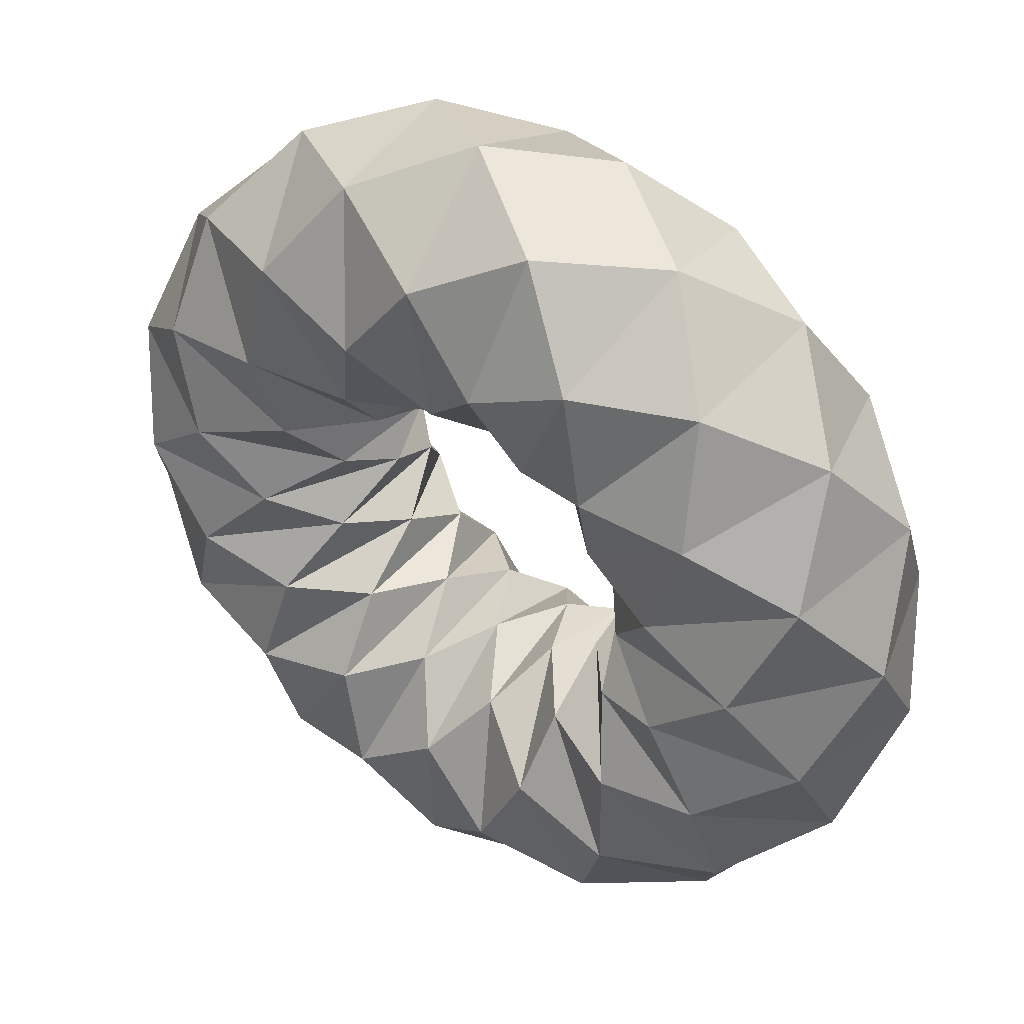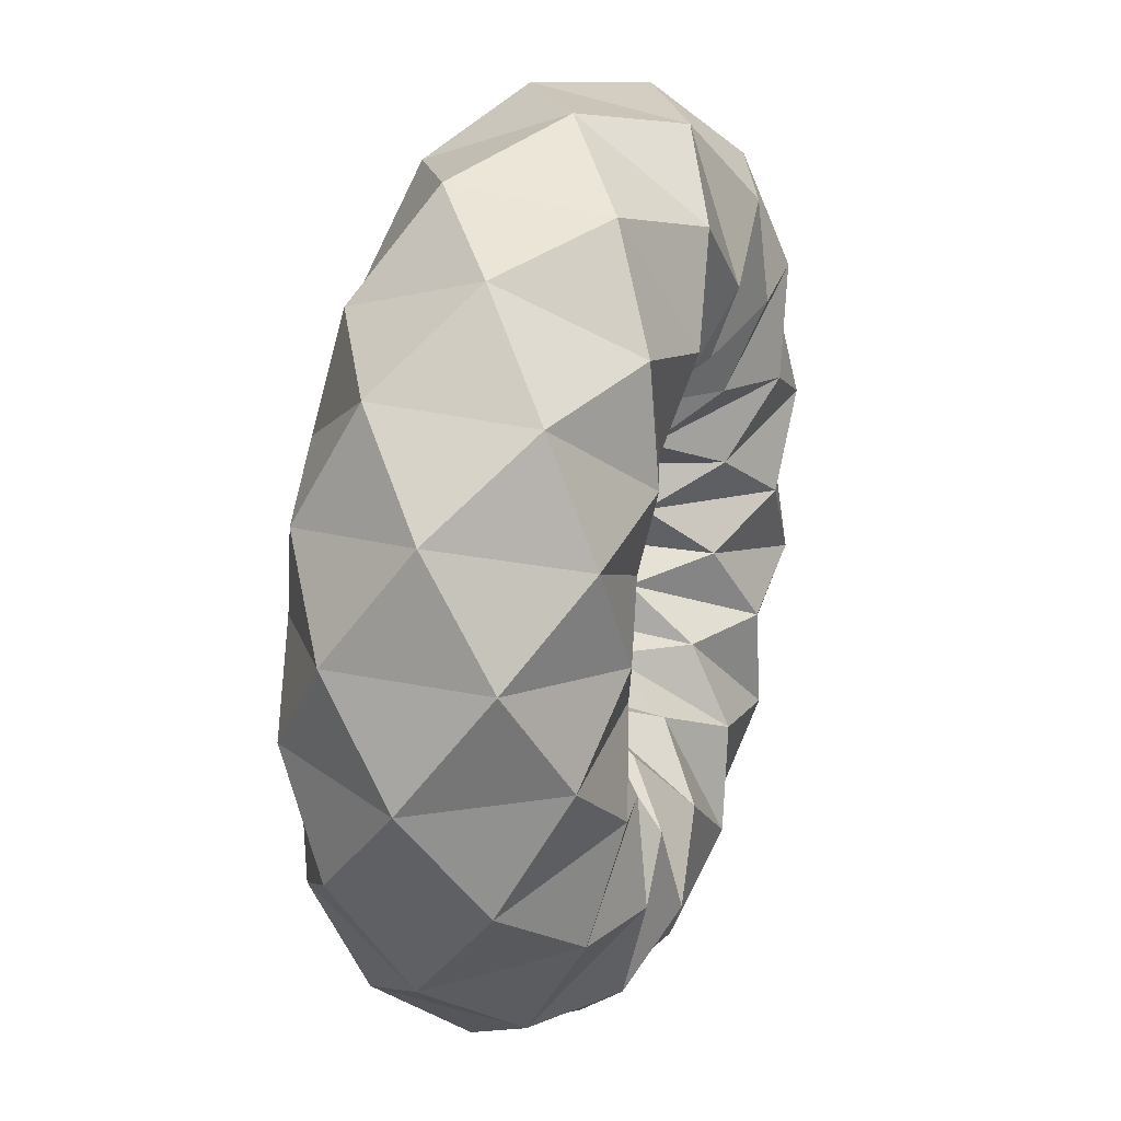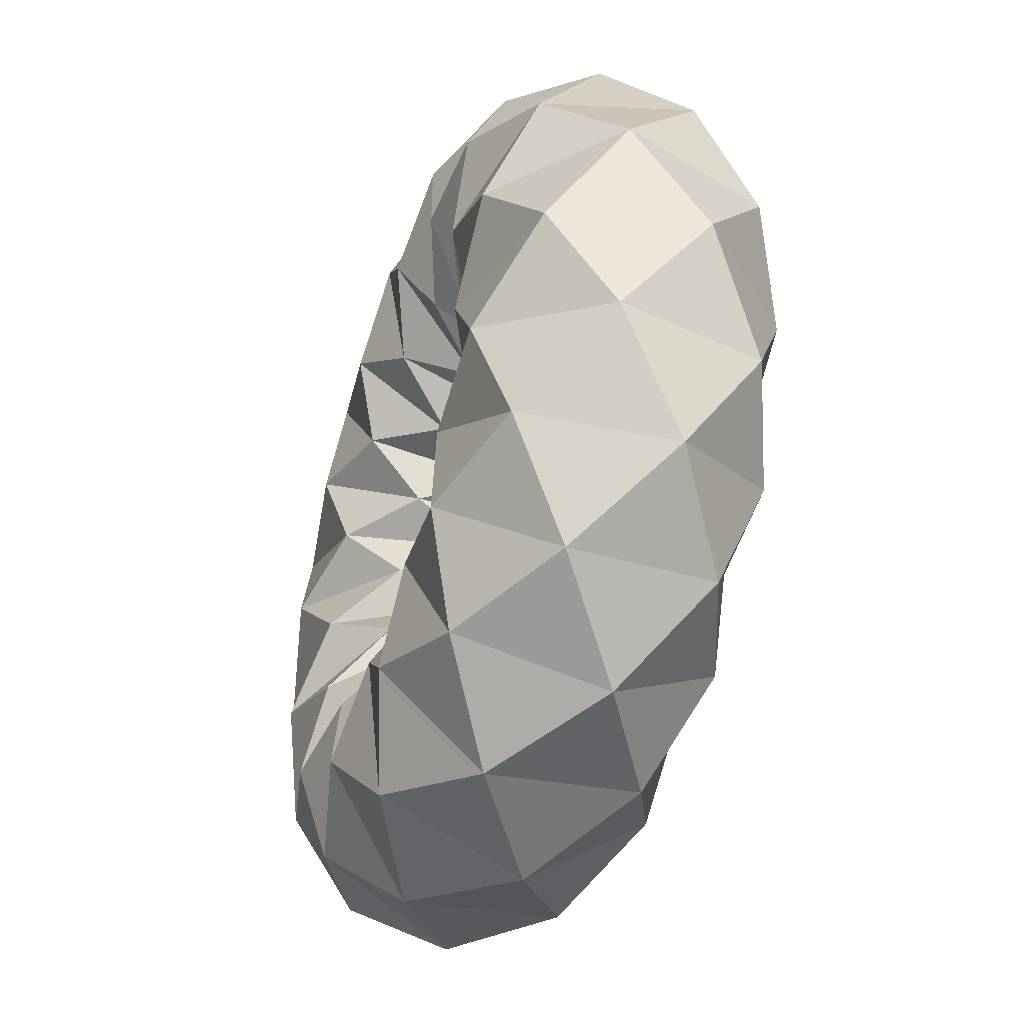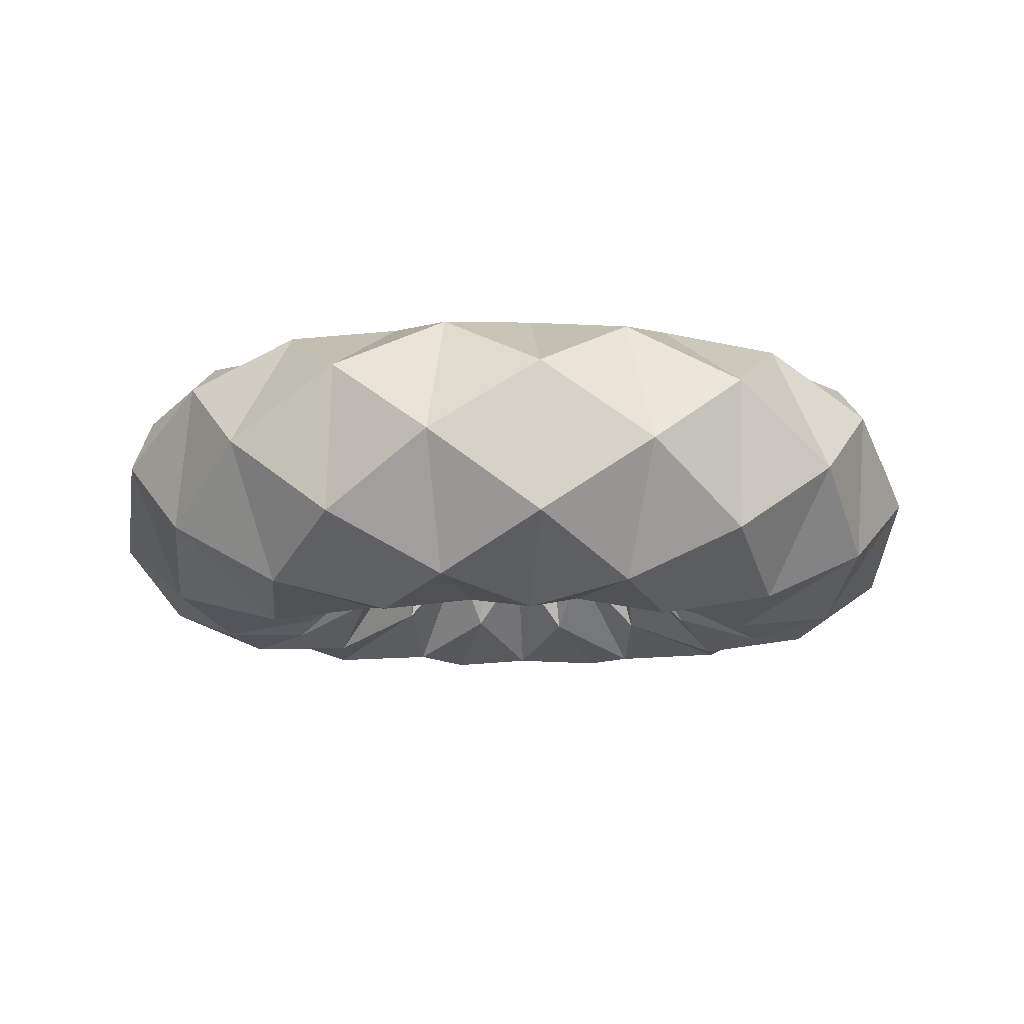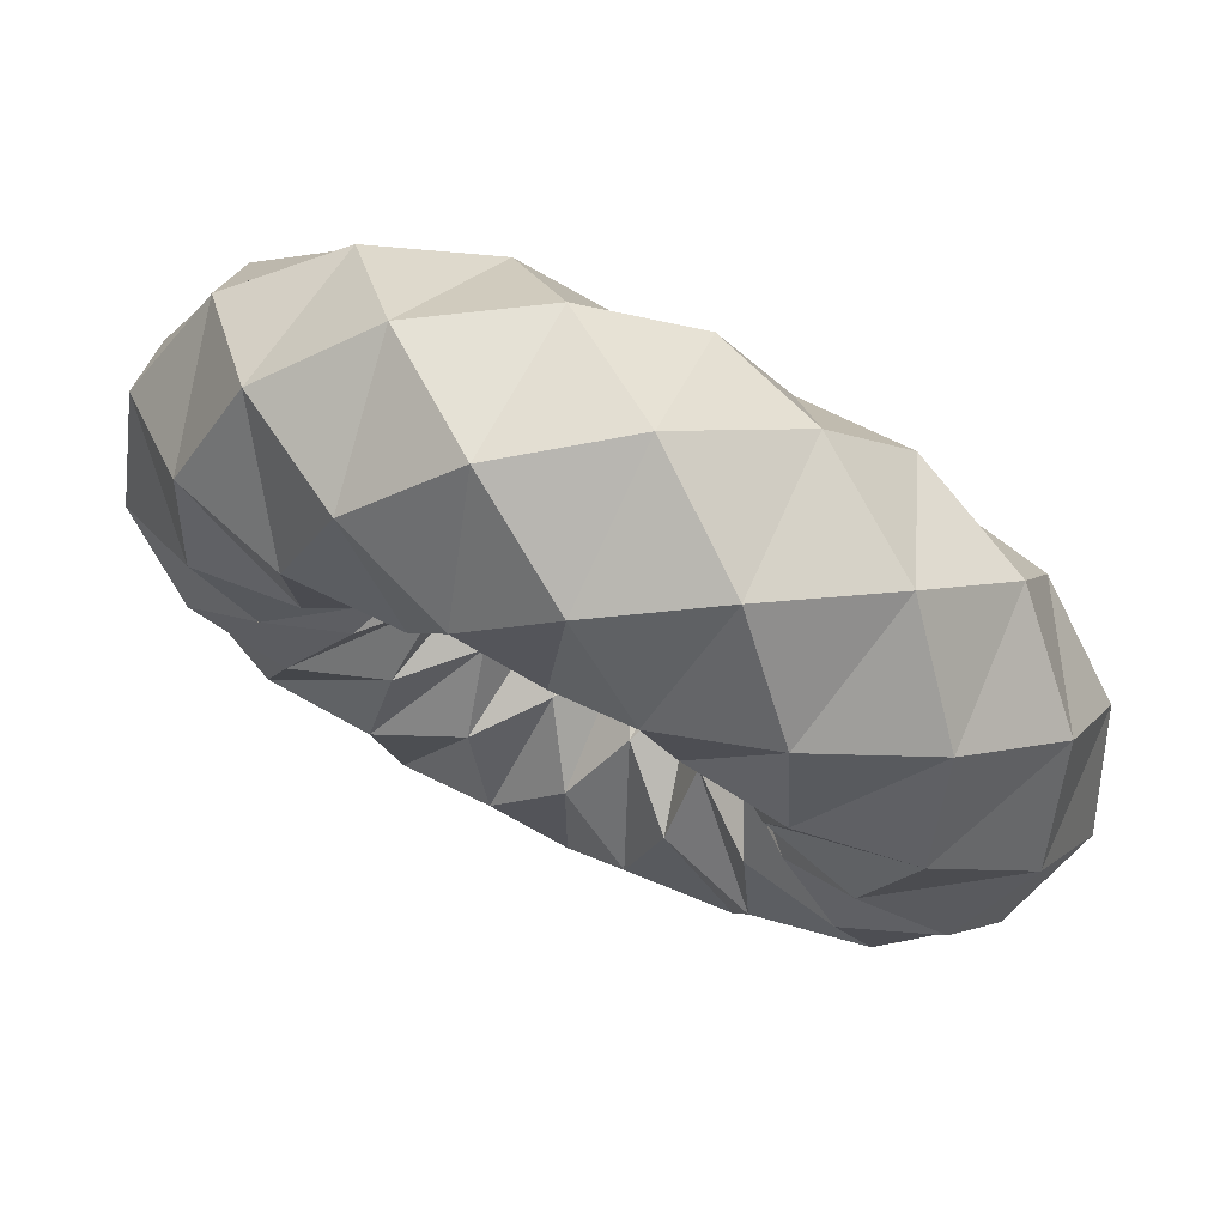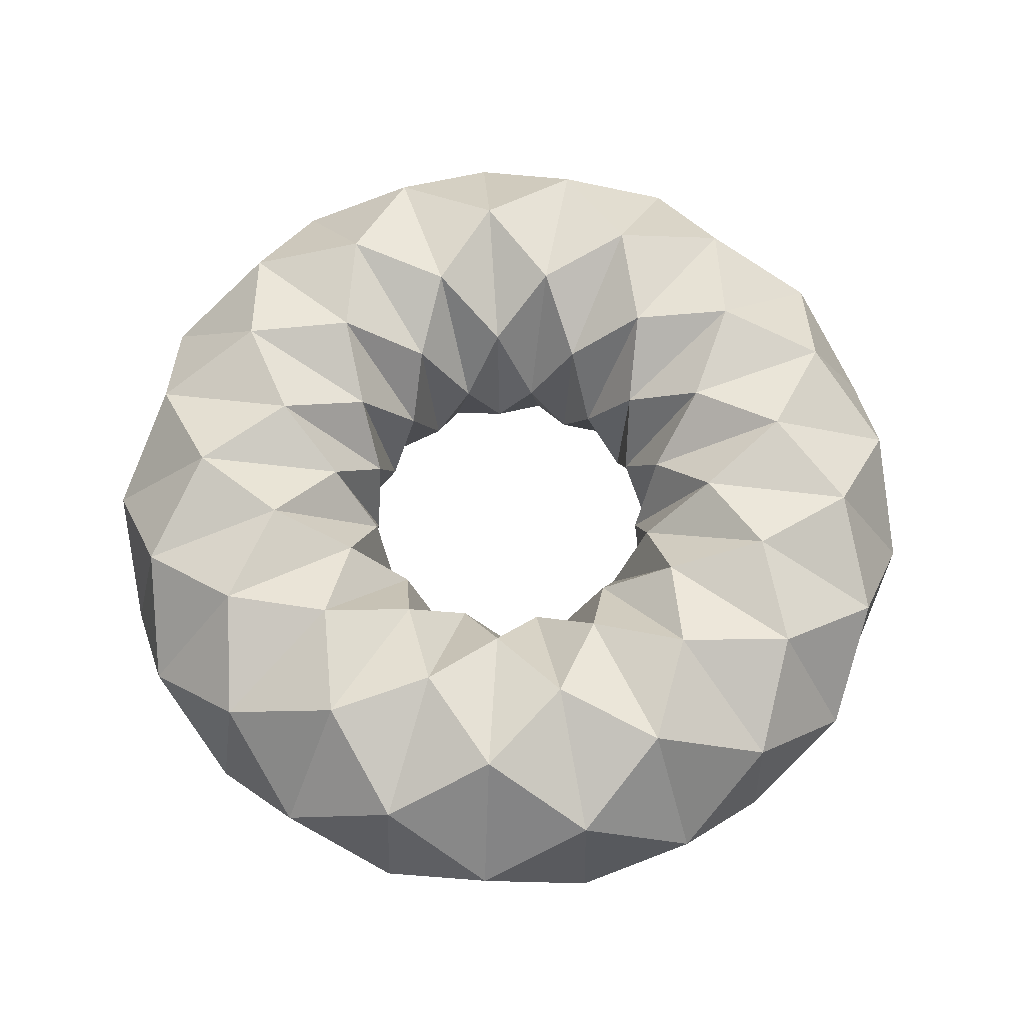
<metadata>
{"format":"obj","ext":"obj","renderer":"f3d","projection":"perspective","resolution":1024,"background":"white","views":[{"elev":42.3,"azim":-144.9,"up":"+Z"},{"elev":28.9,"azim":107.5,"up":"+Z"},{"elev":-46.1,"azim":-108.8,"up":"+Z"},{"elev":-10.0,"azim":71.7,"up":"+Y"},{"elev":74.1,"azim":25.7,"up":"+Z"},{"elev":64.6,"azim":6.8,"up":"+Y"}]}
</metadata>
<code>
o TwistedTorus
v 1.51 0 0
v 1.258 0.4373 0
v 0.7525 0.4373 0
v 0.5 0 0
v 0.7525 -0.4373 0
v 1.258 -0.4373 0
v 1.402 0.2433 -0.36
v 0.9837 0.5049 -0.2526
v 0.555 0.2616 -0.1425
v 0.5448 -0.2433 -0.1399
v 0.9632 -0.5049 -0.2473
v 1.392 -0.2616 -0.3574
v 1.118 0.4264 -0.6145
v 0.6757 0.4475 -0.3714
v 0.4385 0.02115 -0.2411
v 0.6436 -0.4264 -0.3538
v 1.086 -0.4475 -0.5969
v 1.323 -0.02115 -0.7272
v 0.7557 0.504 -0.7097
v 0.426 0.2795 -0.4
v 0.4029 -0.2245 -0.3783
v 0.7095 -0.504 -0.6663
v 1.039 -0.2795 -0.9759
v 1.062 0.2245 -0.9976
v 0.4233 0.4569 -0.667
v 0.2689 0.04226 -0.4237
v 0.3841 -0.4147 -0.6052
v 0.6537 -0.4569 -1.03
v 0.8081 -0.04226 -1.273
v 0.6929 0.4147 -1.092
v 0.1843 0.2968 -0.5673
v 0.168 -0.2054 -0.5171
v 0.2943 -0.5022 -0.9056
v 0.4368 -0.2968 -1.344
v 0.4531 0.2054 -1.395
v 0.3269 0.5022 -1.006
v 0.03164 0.06329 -0.503
v 0.04393 -0.4022 -0.6983
v 0.07539 -0.4655 -1.198
v 0.09456 -0.06329 -1.503
v 0.08228 0.4022 -1.308
v 0.05082 0.4655 -0.8077
v -0.1003 -0.1859 -0.526
v -0.1745 -0.4996 -0.9147
v -0.2625 -0.3137 -1.376
v -0.2763 0.1859 -1.448
v -0.2021 0.4996 -1.06
v -0.1142 0.3137 -0.5984
v -0.2908 -0.3891 -0.6181
v -0.5029 -0.4733 -1.069
v -0.6399 -0.08422 -1.36
v -0.565 0.3891 -1.201
v -0.353 0.4733 -0.7501
v -0.2159 0.08422 -0.4588
v -0.5803 -0.4961 -0.7015
v -0.8843 -0.33 -1.069
v -0.9446 0.1661 -1.142
v -0.7009 0.4961 -0.8473
v -0.3969 0.33 -0.4798
v -0.3366 -0.1661 -0.4069
v -0.9393 -0.4803 -0.6825
v -1.213 -0.105 -0.8811
v -1.086 0.3753 -0.7893
v -0.6868 0.4803 -0.499
v -0.4134 0.105 -0.3004
v -0.5397 -0.3753 -0.3921
v -1.277 -0.3457 -0.5055
v -1.384 0.146 -0.5479
v -1.042 0.4917 -0.4124
v -0.5921 0.3457 -0.2344
v -0.4849 -0.146 -0.192
v -0.8272 -0.4917 -0.3275
v -1.482 -0.1256 -0.1873
v -1.348 0.3608 -0.1702
v -0.8623 0.4864 -0.1089
v -0.5118 0.1256 -0.06466
v -0.6465 -0.3608 -0.08168
v -1.132 -0.4864 -0.143
v -1.482 0.1256 0.1873
v -1.132 0.4864 0.143
v -0.6465 0.3608 0.08168
v -0.5118 -0.1256 0.06466
v -0.8623 -0.4864 0.1089
v -1.348 -0.3608 0.1702
v -1.277 0.3457 0.5055
v -0.8272 0.4917 0.3275
v -0.4849 0.146 0.192
v -0.5921 -0.3457 0.2344
v -1.042 -0.4917 0.4124
v -1.384 -0.146 0.5479
v -0.9393 0.4803 0.6825
v -0.5397 0.3753 0.3921
v -0.4134 -0.105 0.3004
v -0.6868 -0.4803 0.499
v -1.086 -0.3753 0.7893
v -1.213 0.105 0.8811
v -0.5803 0.4961 0.7015
v -0.3366 0.1661 0.4069
v -0.3969 -0.33 0.4798
v -0.7009 -0.4961 0.8473
v -0.9446 -0.1661 1.142
v -0.8843 0.33 1.069
v -0.2908 0.3891 0.6181
v -0.2159 -0.08422 0.4588
v -0.353 -0.4733 0.7501
v -0.565 -0.3891 1.201
v -0.6399 0.08422 1.36
v -0.5029 0.4733 1.069
v -0.1003 0.1859 0.526
v -0.1142 -0.3137 0.5984
v -0.2021 -0.4996 1.06
v -0.2763 -0.1859 1.448
v -0.2625 0.3137 1.376
v -0.1745 0.4996 0.9147
v 0.03164 -0.06329 0.503
v 0.05082 -0.4655 0.8077
v 0.08228 -0.4022 1.308
v 0.09456 0.06329 1.503
v 0.07539 0.4655 1.198
v 0.04393 0.4022 0.6983
v 0.1843 -0.2968 0.5673
v 0.3269 -0.5022 1.006
v 0.4531 -0.2054 1.395
v 0.4368 0.2968 1.344
v 0.2943 0.5022 0.9056
v 0.168 0.2054 0.5171
v 0.4233 -0.4569 0.667
v 0.6929 -0.4147 1.092
v 0.8081 0.04226 1.273
v 0.6537 0.4569 1.03
v 0.3841 0.4147 0.6052
v 0.2689 -0.04226 0.4237
v 0.7557 -0.504 0.7097
v 1.062 -0.2245 0.9976
v 1.039 0.2795 0.9759
v 0.7095 0.504 0.6663
v 0.4029 0.2245 0.3783
v 0.426 -0.2795 0.4
v 1.118 -0.4264 0.6145
v 1.323 0.02115 0.7272
v 1.086 0.4475 0.5969
v 0.6436 0.4264 0.3538
v 0.4385 -0.02115 0.2411
v 0.6757 -0.4475 0.3714
v 1.402 -0.2433 0.36
v 1.392 0.2616 0.3574
v 0.9632 0.5049 0.2473
v 0.5448 0.2433 0.1399
v 0.555 -0.2616 0.1425
v 0.9837 -0.5049 0.2526
f 1 12 7
f 7 2 1
f 8 3 2
f 9 4 3
f 10 5 4
f 11 6 5
f 7 18 13
f 13 8 7
f 14 9 8
f 15 10 9
f 16 11 10
f 17 12 11
f 13 24 19
f 19 14 13
f 20 15 14
f 21 16 15
f 22 17 16
f 23 18 17
f 19 30 25
f 25 20 19
f 26 21 20
f 27 22 21
f 28 23 22
f 29 24 23
f 25 36 31
f 31 26 25
f 32 27 26
f 33 28 27
f 34 29 28
f 35 30 29
f 31 42 37
f 37 32 31
f 38 33 32
f 39 34 33
f 40 35 34
f 41 36 35
f 37 48 43
f 43 38 37
f 44 39 38
f 45 40 39
f 46 41 40
f 47 42 41
f 43 54 49
f 49 44 43
f 50 45 44
f 51 46 45
f 52 47 46
f 53 48 47
f 49 60 55
f 55 50 49
f 56 51 50
f 57 52 51
f 58 53 52
f 59 54 53
f 55 66 61
f 61 56 55
f 62 57 56
f 63 58 57
f 64 59 58
f 65 60 59
f 61 72 67
f 67 62 61
f 68 63 62
f 69 64 63
f 70 65 64
f 71 66 65
f 67 78 73
f 73 68 67
f 74 69 68
f 75 70 69
f 76 71 70
f 77 72 71
f 73 84 79
f 79 74 73
f 80 75 74
f 81 76 75
f 82 77 76
f 83 78 77
f 79 90 85
f 85 80 79
f 86 81 80
f 87 82 81
f 88 83 82
f 89 84 83
f 85 96 91
f 91 86 85
f 92 87 86
f 93 88 87
f 94 89 88
f 95 90 89
f 91 102 97
f 97 92 91
f 98 93 92
f 99 94 93
f 100 95 94
f 101 96 95
f 97 108 103
f 103 98 97
f 104 99 98
f 105 100 99
f 106 101 100
f 107 102 101
f 103 114 109
f 109 104 103
f 110 105 104
f 111 106 105
f 112 107 106
f 113 108 107
f 109 120 115
f 115 110 109
f 116 111 110
f 117 112 111
f 118 113 112
f 119 114 113
f 115 126 121
f 121 116 115
f 122 117 116
f 123 118 117
f 124 119 118
f 125 120 119
f 121 132 127
f 127 122 121
f 128 123 122
f 129 124 123
f 130 125 124
f 131 126 125
f 127 138 133
f 133 128 127
f 134 129 128
f 135 130 129
f 136 131 130
f 137 132 131
f 133 144 139
f 139 134 133
f 140 135 134
f 141 136 135
f 142 137 136
f 143 138 137
f 139 150 145
f 145 140 139
f 146 141 140
f 147 142 141
f 148 143 142
f 149 144 143
f 145 6 1
f 1 146 145
f 2 147 146
f 3 148 147
f 4 149 148
f 5 150 149
f 1 6 12
f 7 8 2
f 8 9 3
f 9 10 4
f 10 11 5
f 11 12 6
f 7 12 18
f 13 14 8
f 14 15 9
f 15 16 10
f 16 17 11
f 17 18 12
f 13 18 24
f 19 20 14
f 20 21 15
f 21 22 16
f 22 23 17
f 23 24 18
f 19 24 30
f 25 26 20
f 26 27 21
f 27 28 22
f 28 29 23
f 29 30 24
f 25 30 36
f 31 32 26
f 32 33 27
f 33 34 28
f 34 35 29
f 35 36 30
f 31 36 42
f 37 38 32
f 38 39 33
f 39 40 34
f 40 41 35
f 41 42 36
f 37 42 48
f 43 44 38
f 44 45 39
f 45 46 40
f 46 47 41
f 47 48 42
f 43 48 54
f 49 50 44
f 50 51 45
f 51 52 46
f 52 53 47
f 53 54 48
f 49 54 60
f 55 56 50
f 56 57 51
f 57 58 52
f 58 59 53
f 59 60 54
f 55 60 66
f 61 62 56
f 62 63 57
f 63 64 58
f 64 65 59
f 65 66 60
f 61 66 72
f 67 68 62
f 68 69 63
f 69 70 64
f 70 71 65
f 71 72 66
f 67 72 78
f 73 74 68
f 74 75 69
f 75 76 70
f 76 77 71
f 77 78 72
f 73 78 84
f 79 80 74
f 80 81 75
f 81 82 76
f 82 83 77
f 83 84 78
f 79 84 90
f 85 86 80
f 86 87 81
f 87 88 82
f 88 89 83
f 89 90 84
f 85 90 96
f 91 92 86
f 92 93 87
f 93 94 88
f 94 95 89
f 95 96 90
f 91 96 102
f 97 98 92
f 98 99 93
f 99 100 94
f 100 101 95
f 101 102 96
f 97 102 108
f 103 104 98
f 104 105 99
f 105 106 100
f 106 107 101
f 107 108 102
f 103 108 114
f 109 110 104
f 110 111 105
f 111 112 106
f 112 113 107
f 113 114 108
f 109 114 120
f 115 116 110
f 116 117 111
f 117 118 112
f 118 119 113
f 119 120 114
f 115 120 126
f 121 122 116
f 122 123 117
f 123 124 118
f 124 125 119
f 125 126 120
f 121 126 132
f 127 128 122
f 128 129 123
f 129 130 124
f 130 131 125
f 131 132 126
f 127 132 138
f 133 134 128
f 134 135 129
f 135 136 130
f 136 137 131
f 137 138 132
f 133 138 144
f 139 140 134
f 140 141 135
f 141 142 136
f 142 143 137
f 143 144 138
f 139 144 150
f 145 146 140
f 146 147 141
f 147 148 142
f 148 149 143
f 149 150 144
f 145 150 6
f 1 2 146
f 2 3 147
f 3 4 148
f 4 5 149
f 5 6 150

</code>
